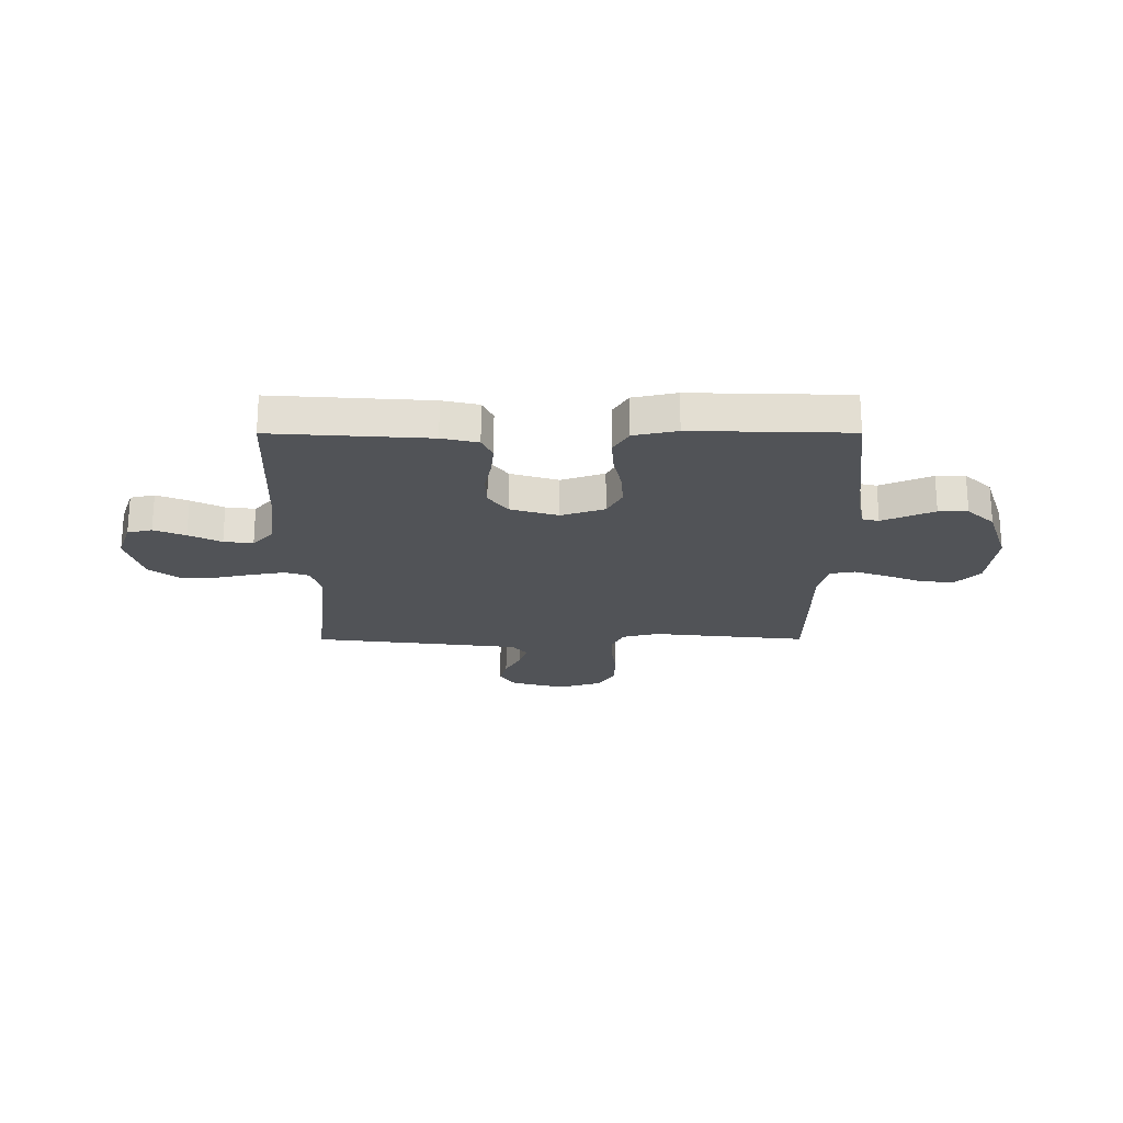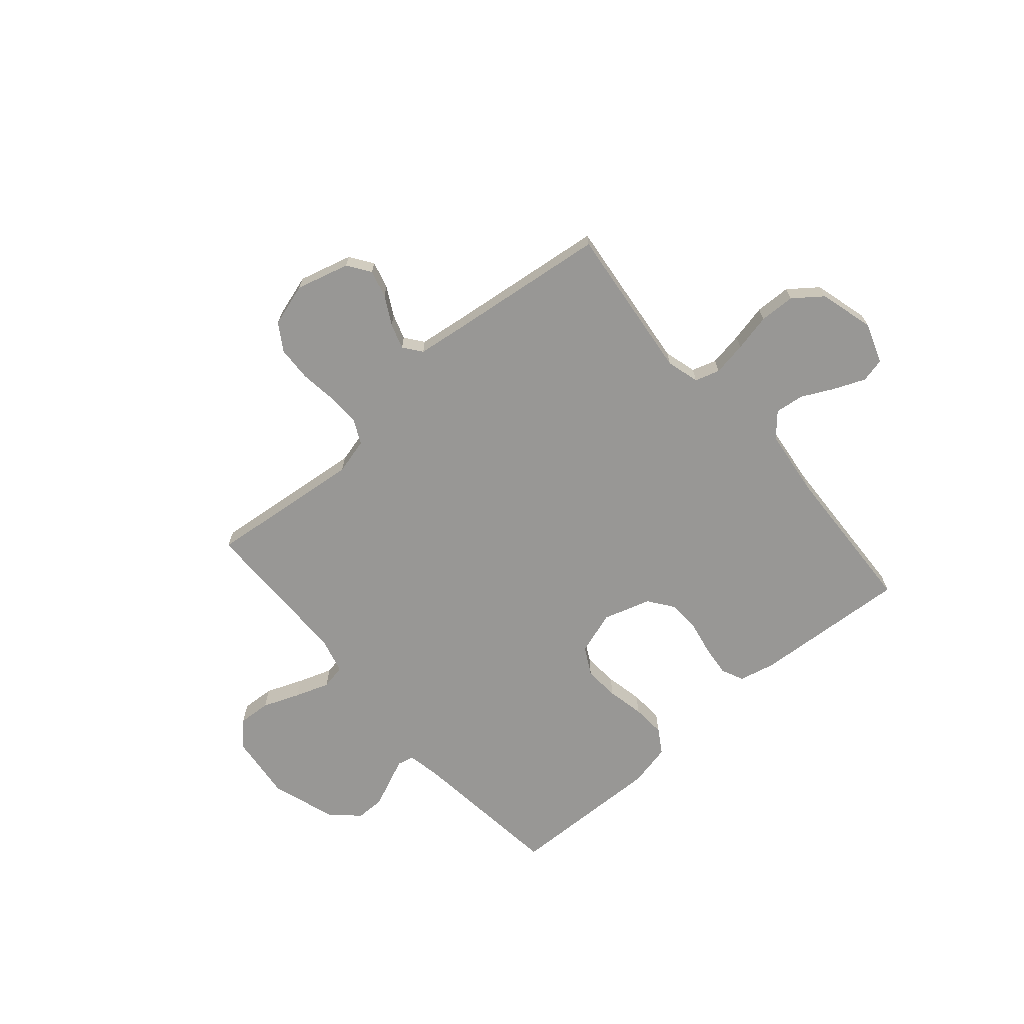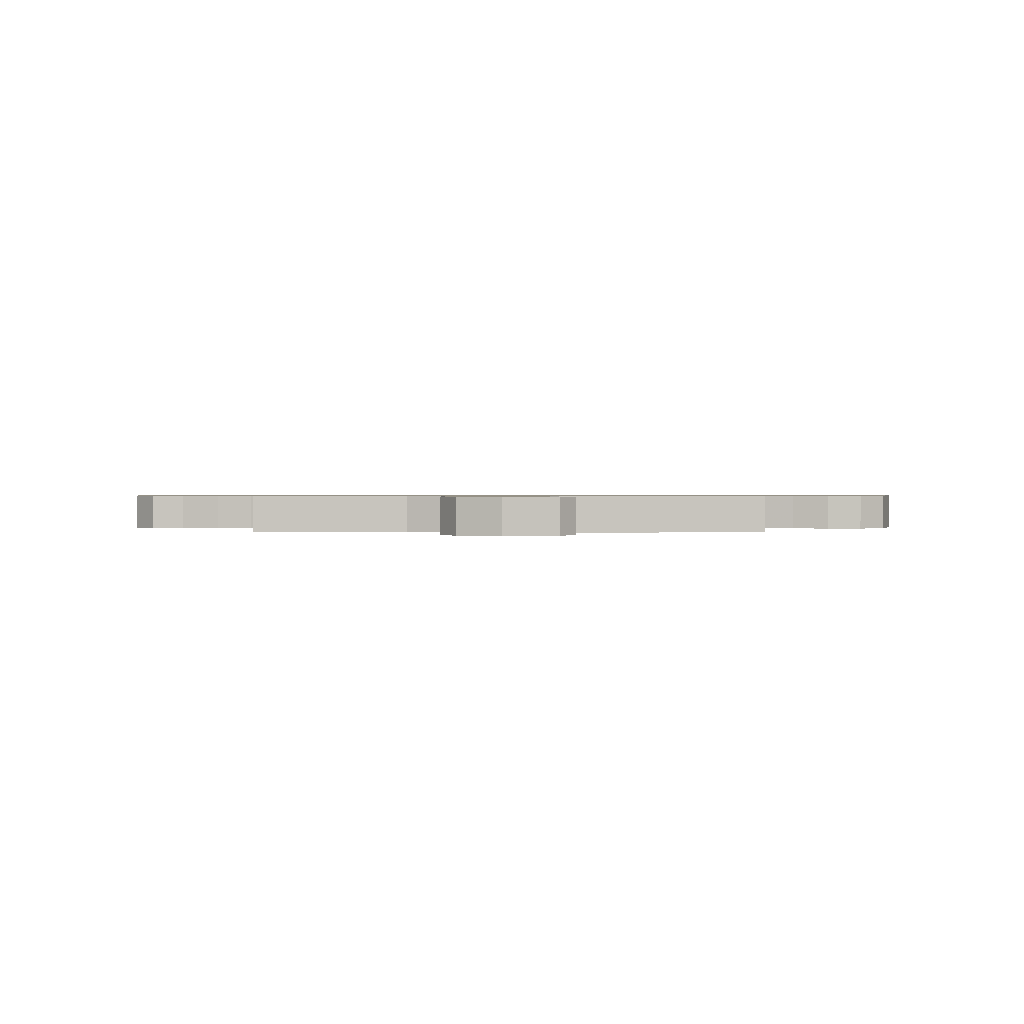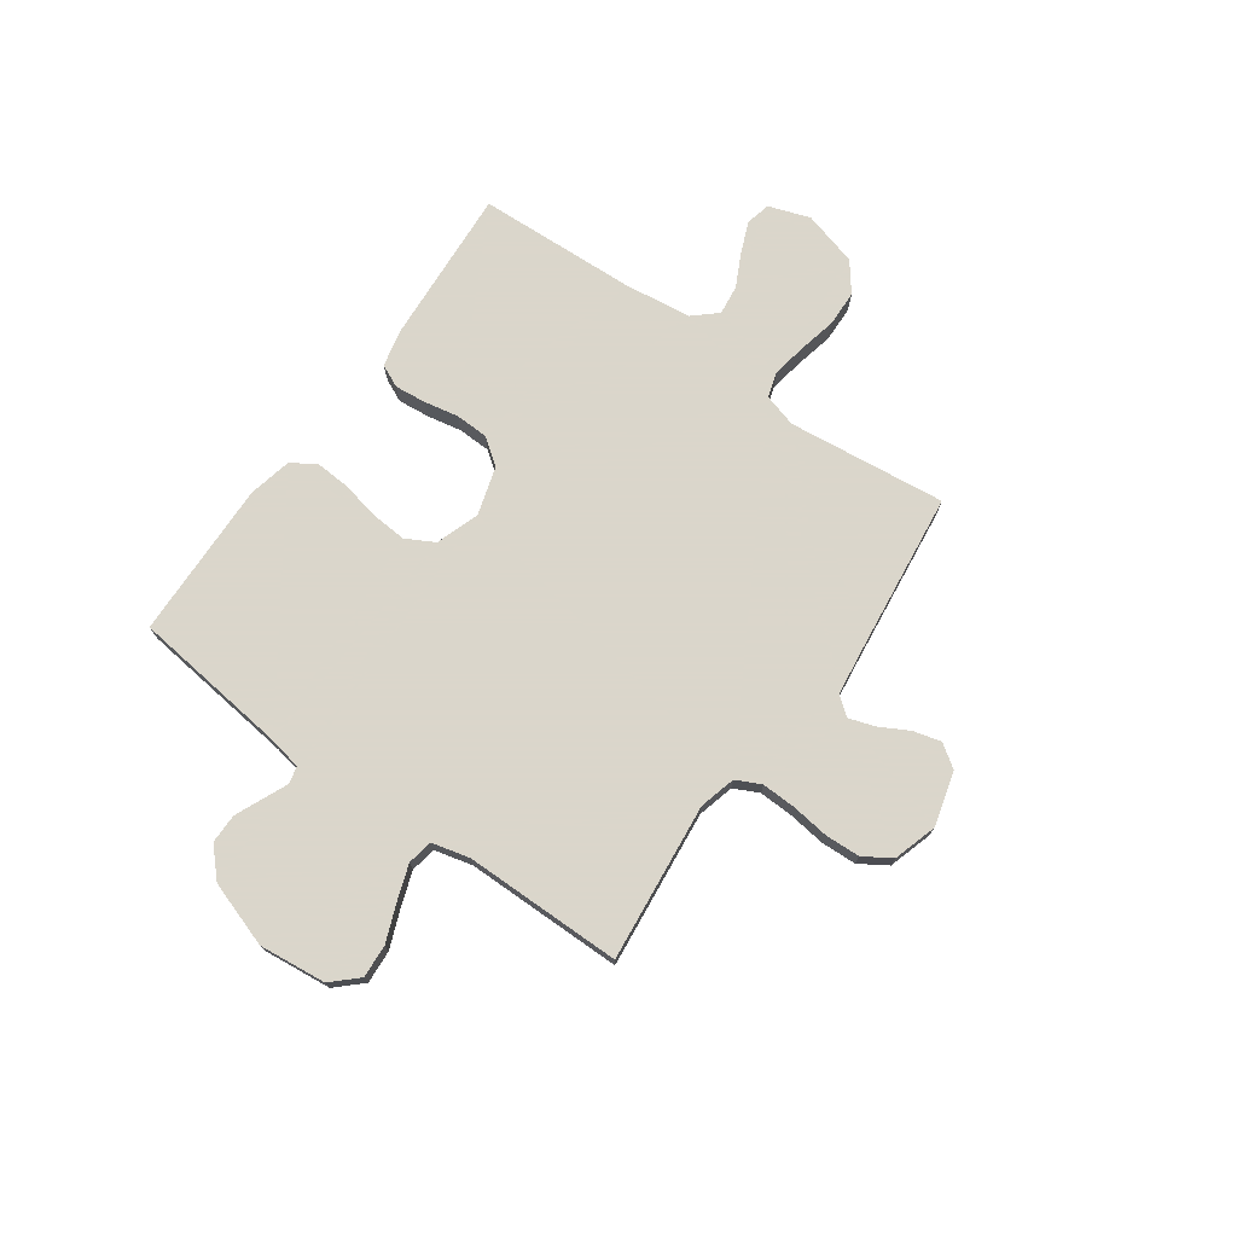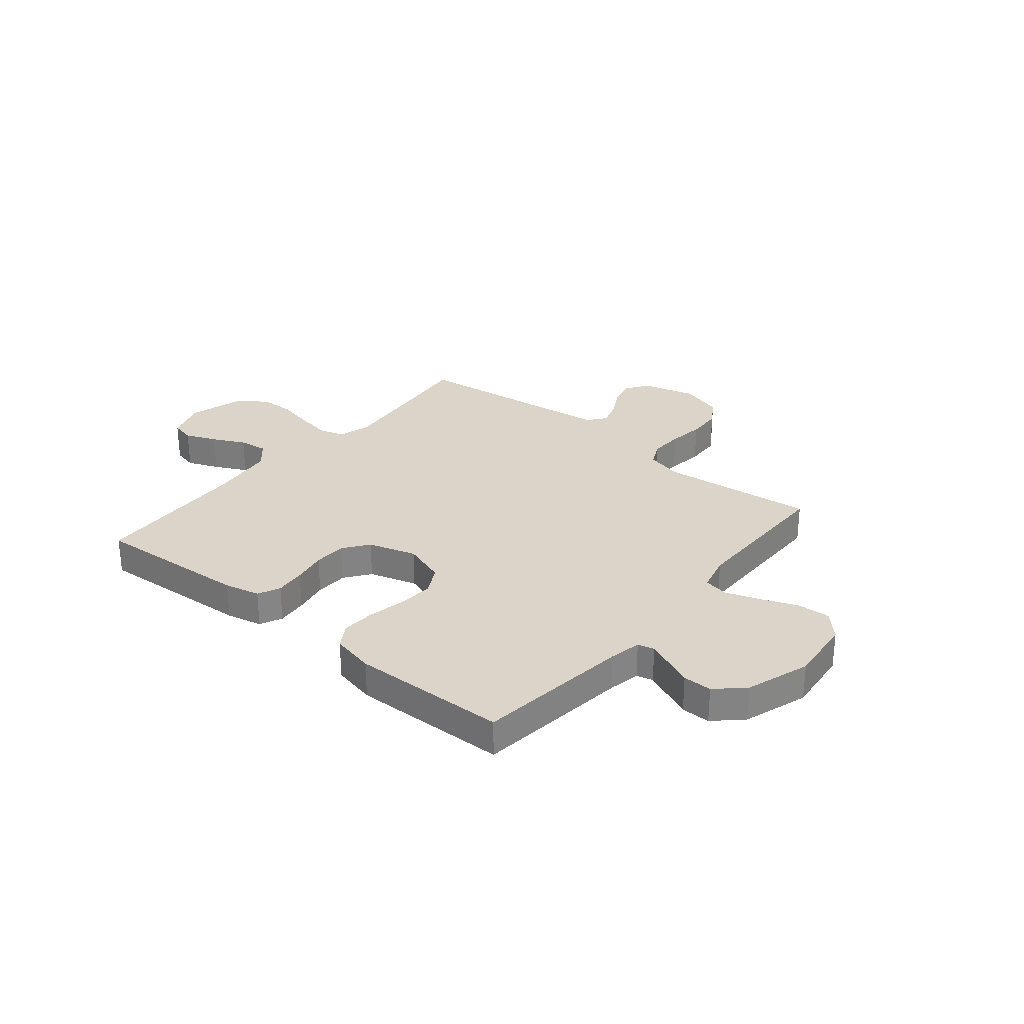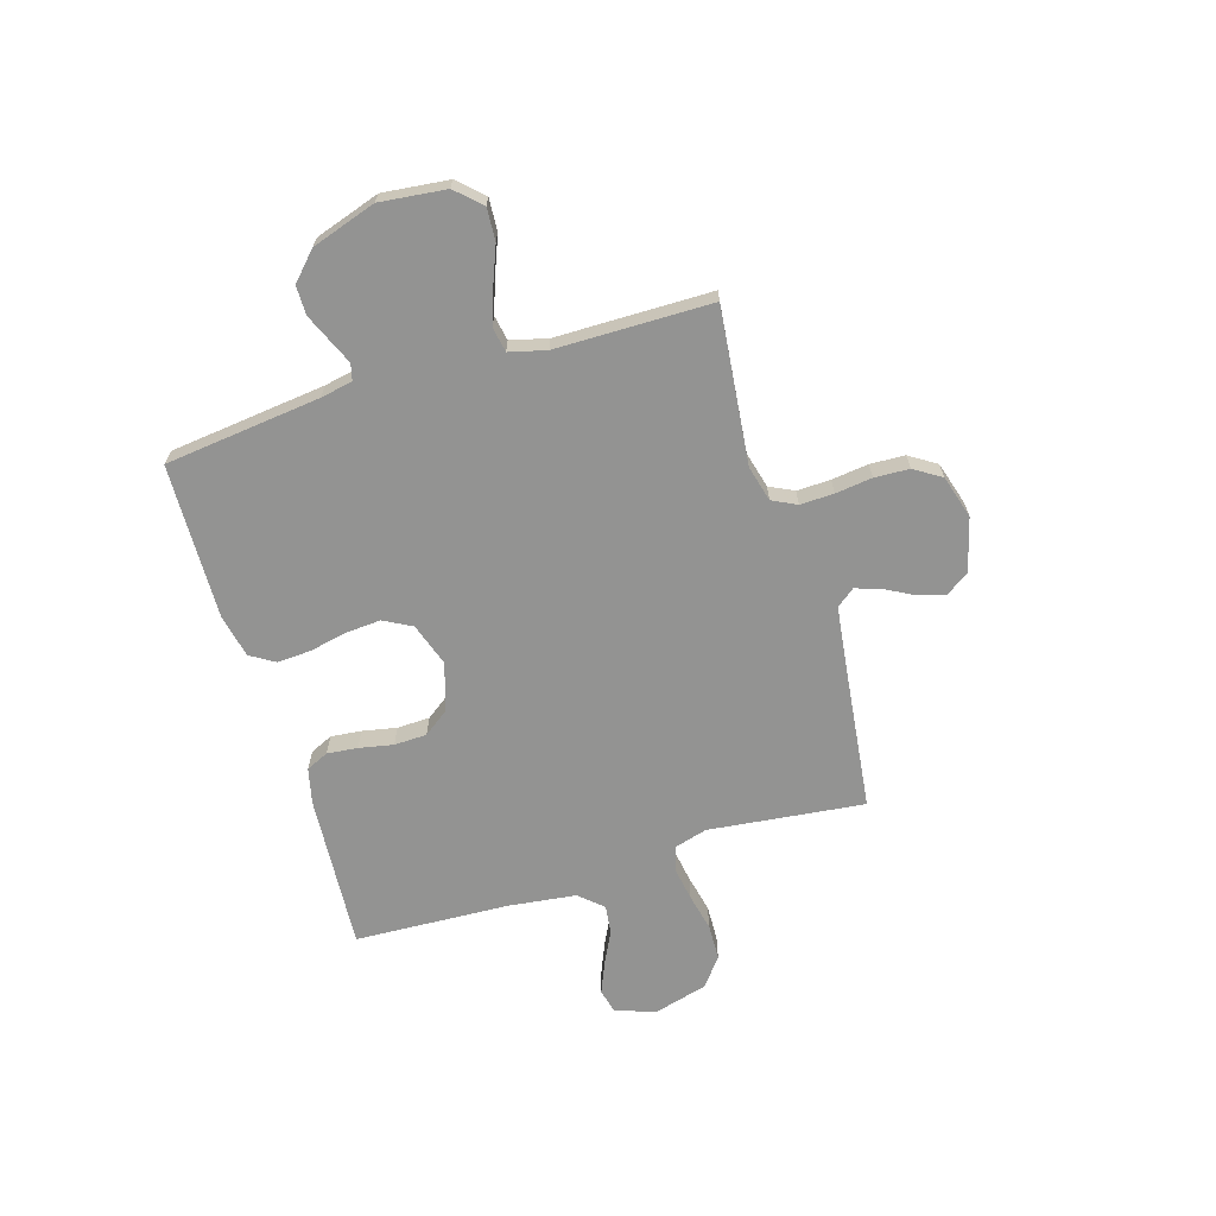
<metadata>
{"format":"obj","ext":"obj","renderer":"f3d","projection":"perspective","resolution":1024,"background":"white","views":[{"elev":-22.0,"azim":0.1,"up":"+Y"},{"elev":-68.2,"azim":-139.2,"up":"+Y"},{"elev":0.7,"azim":-178.2,"up":"+Y"},{"elev":73.7,"azim":125.5,"up":"+Y"},{"elev":29.1,"azim":39.6,"up":"+Y"},{"elev":-66.6,"azim":106.9,"up":"+Y"}]}
</metadata>
<code>
v 0.5 0.07 0.5
v 0.535 0.07 0.2
v 0.547 0.07 0.138
v 0.579 0.07 0.13
v 0.625 0.07 0.15
v 0.678 0.07 0.173
v 0.734 0.07 0.173
v 0.786 0.07 0.124
v 0.827 0.07 0
v 0.813 0.07 -0.127
v 0.768 0.07 -0.175
v 0.705 0.07 -0.171
v 0.634 0.07 -0.143
v 0.568 0.07 -0.12
v 0.52 0.07 -0.129
v 0.502 0.07 -0.2
v 0.5 0.07 -0.5
v 0.2 0.07 -0.468
v 0.131 0.07 -0.486
v 0.108 0.07 -0.533
v 0.11 0.07 -0.598
v 0.119 0.07 -0.669
v 0.116 0.07 -0.736
v 0.083 0.07 -0.788
v 0 0.07 -0.813
v -0.103 0.07 -0.785
v -0.133 0.07 -0.741
v -0.119 0.07 -0.688
v -0.089 0.07 -0.633
v -0.073 0.07 -0.584
v -0.1 0.07 -0.549
v -0.2 0.07 -0.536
v -0.5 0.07 -0.5
v -0.466 0.07 -0.2
v -0.484 0.07 -0.137
v -0.531 0.07 -0.122
v -0.597 0.07 -0.133
v -0.669 0.07 -0.149
v -0.738 0.07 -0.147
v -0.793 0.07 -0.105
v -0.822 0.07 0
v -0.795 0.07 0.078
v -0.748 0.07 0.089
v -0.688 0.07 0.064
v -0.626 0.07 0.033
v -0.57 0.07 0.026
v -0.53 0.07 0.071
v -0.514 0.07 0.2
v -0.5 0.07 0.5
v -0.2 0.07 0.48
v -0.131 0.07 0.464
v -0.111 0.07 0.421
v -0.117 0.07 0.362
v -0.13 0.07 0.296
v -0.128 0.07 0.233
v -0.092 0.07 0.184
v 0 0.07 0.156
v 0.083 0.07 0.184
v 0.112 0.07 0.238
v 0.107 0.07 0.306
v 0.092 0.07 0.378
v 0.088 0.07 0.443
v 0.117 0.07 0.49
v 0.2 0.07 0.508
v 0.5 0 0.5
v 0.535 0 0.2
v 0.547 0 0.138
v 0.579 0 0.13
v 0.625 0 0.15
v 0.678 0 0.173
v 0.734 0 0.173
v 0.786 0 0.124
v 0.827 0 0
v 0.813 0 -0.127
v 0.768 0 -0.175
v 0.705 0 -0.171
v 0.634 0 -0.143
v 0.568 0 -0.12
v 0.52 0 -0.129
v 0.502 0 -0.2
v 0.5 0 -0.5
v 0.2 0 -0.468
v 0.131 0 -0.486
v 0.108 0 -0.533
v 0.11 0 -0.598
v 0.119 0 -0.669
v 0.116 0 -0.736
v 0.083 0 -0.788
v 0 0 -0.813
v -0.103 0 -0.785
v -0.133 0 -0.741
v -0.119 0 -0.688
v -0.089 0 -0.633
v -0.073 0 -0.584
v -0.1 0 -0.549
v -0.2 0 -0.536
v -0.5 0 -0.5
v -0.466 0 -0.2
v -0.484 0 -0.137
v -0.531 0 -0.122
v -0.597 0 -0.133
v -0.669 0 -0.149
v -0.738 0 -0.147
v -0.793 0 -0.105
v -0.822 0 0
v -0.795 0 0.078
v -0.748 0 0.089
v -0.688 0 0.064
v -0.626 0 0.033
v -0.57 0 0.026
v -0.53 0 0.071
v -0.514 0 0.2
v -0.5 0 0.5
v -0.2 0 0.48
v -0.131 0 0.464
v -0.111 0 0.421
v -0.117 0 0.362
v -0.13 0 0.296
v -0.128 0 0.233
v -0.092 0 0.184
v 0 0 0.156
v 0.083 0 0.184
v 0.112 0 0.238
v 0.107 0 0.306
v 0.092 0 0.378
v 0.088 0 0.443
v 0.117 0 0.49
v 0.2 0 0.508
f 63 64 1 2
f 60 61 62 63
f 59 60 63 2
f 58 59 2 3
f 57 58 3 4
f 51 52 53 54
f 49 50 51 54
f 48 49 54 55
f 47 48 55 56
f 42 43 44 45
f 40 41 42 45
f 40 45 46
f 37 38 39 40
f 36 37 40 46
f 35 36 46 47
f 32 33 34
f 31 32 34 35
f 26 27 28 29
f 26 29 30
f 25 26 30
f 24 25 30
f 21 22 23 24
f 20 21 24 30
f 19 20 30 31
f 16 17 18
f 15 16 18 19
f 10 11 12 13
f 10 13 14
f 9 10 14
f 8 9 14 15
f 4 5 6 7
f 4 7 8 15
f 35 47 56 57
f 19 31 35 57
f 4 15 19 57
f 66 65 128 127
f 127 126 125 124
f 66 127 124 123
f 67 66 123 122
f 68 67 122 121
f 118 117 116 115
f 118 115 114 113
f 119 118 113 112
f 120 119 112 111
f 109 108 107 106
f 109 106 105 104
f 110 109 104
f 104 103 102 101
f 110 104 101 100
f 111 110 100 99
f 98 97 96
f 99 98 96 95
f 93 92 91 90
f 94 93 90
f 94 90 89
f 94 89 88
f 88 87 86 85
f 94 88 85 84
f 95 94 84 83
f 82 81 80
f 83 82 80 79
f 77 76 75 74
f 78 77 74
f 78 74 73
f 79 78 73 72
f 71 70 69 68
f 79 72 71 68
f 121 120 111 99
f 121 99 95 83
f 121 83 79 68
f 1 65 66 2
f 2 66 67 3
f 3 67 68 4
f 4 68 69 5
f 5 69 70 6
f 6 70 71 7
f 7 71 72 8
f 8 72 73 9
f 9 73 74 10
f 10 74 75 11
f 11 75 76 12
f 12 76 77 13
f 13 77 78 14
f 14 78 79 15
f 15 79 80 16
f 16 80 81 17
f 17 81 82 18
f 18 82 83 19
f 19 83 84 20
f 20 84 85 21
f 21 85 86 22
f 22 86 87 23
f 23 87 88 24
f 24 88 89 25
f 25 89 90 26
f 26 90 91 27
f 27 91 92 28
f 28 92 93 29
f 29 93 94 30
f 30 94 95 31
f 31 95 96 32
f 32 96 97 33
f 33 97 98 34
f 34 98 99 35
f 35 99 100 36
f 36 100 101 37
f 37 101 102 38
f 38 102 103 39
f 39 103 104 40
f 40 104 105 41
f 41 105 106 42
f 42 106 107 43
f 43 107 108 44
f 44 108 109 45
f 45 109 110 46
f 46 110 111 47
f 47 111 112 48
f 48 112 113 49
f 49 113 114 50
f 50 114 115 51
f 51 115 116 52
f 52 116 117 53
f 53 117 118 54
f 54 118 119 55
f 55 119 120 56
f 56 120 121 57
f 57 121 122 58
f 58 122 123 59
f 59 123 124 60
f 60 124 125 61
f 61 125 126 62
f 62 126 127 63
f 63 127 128 64
f 64 128 65 1

</code>
